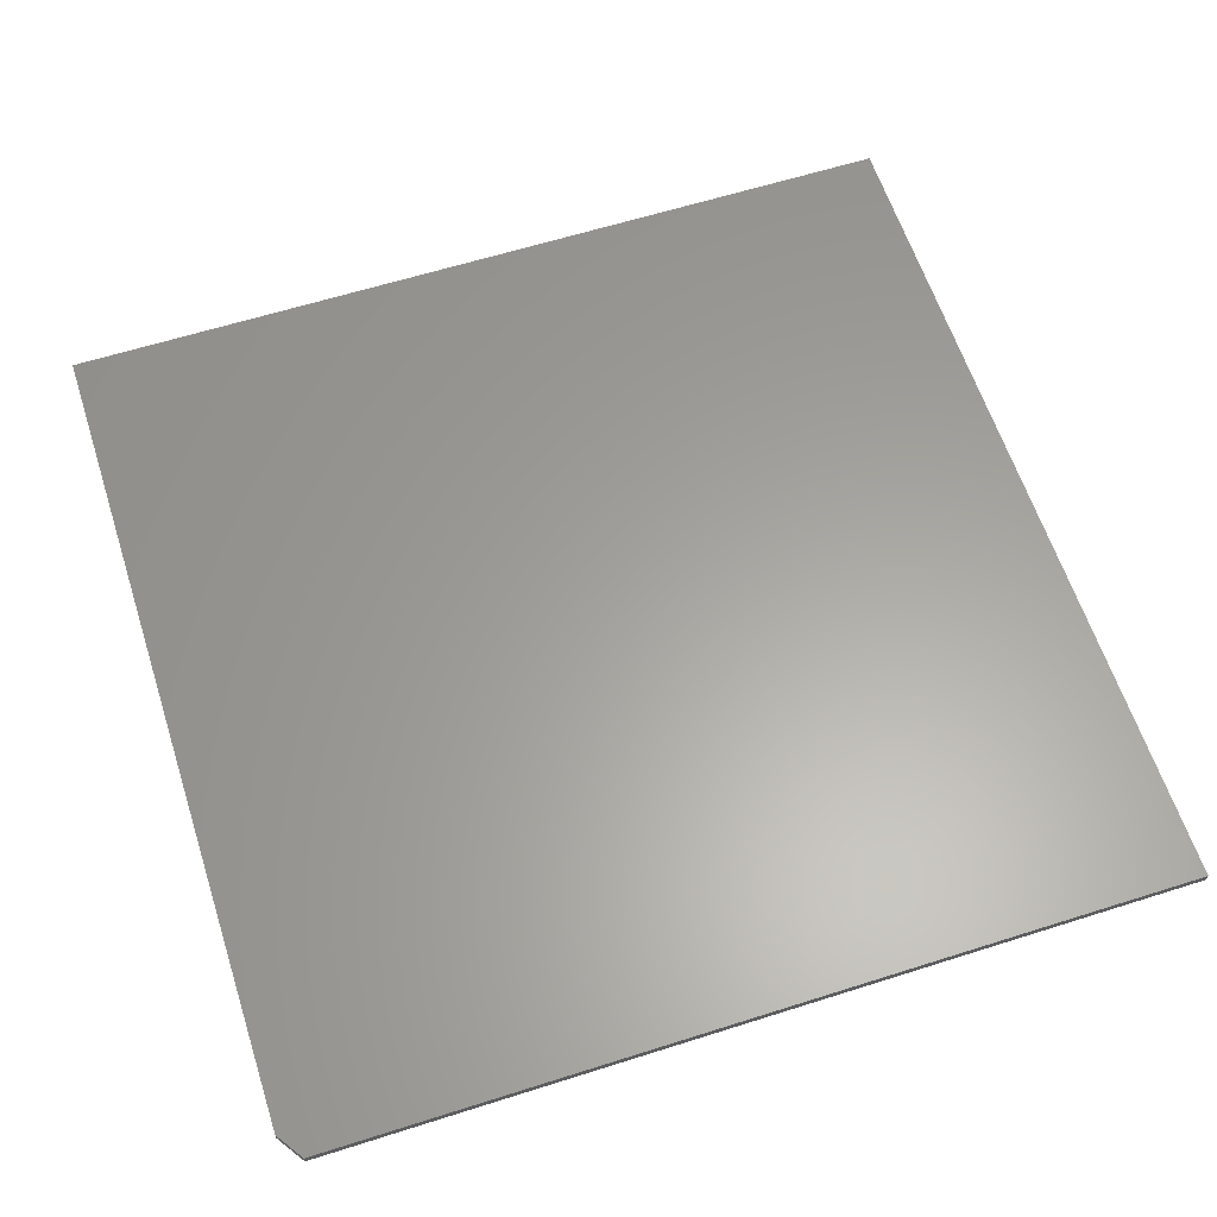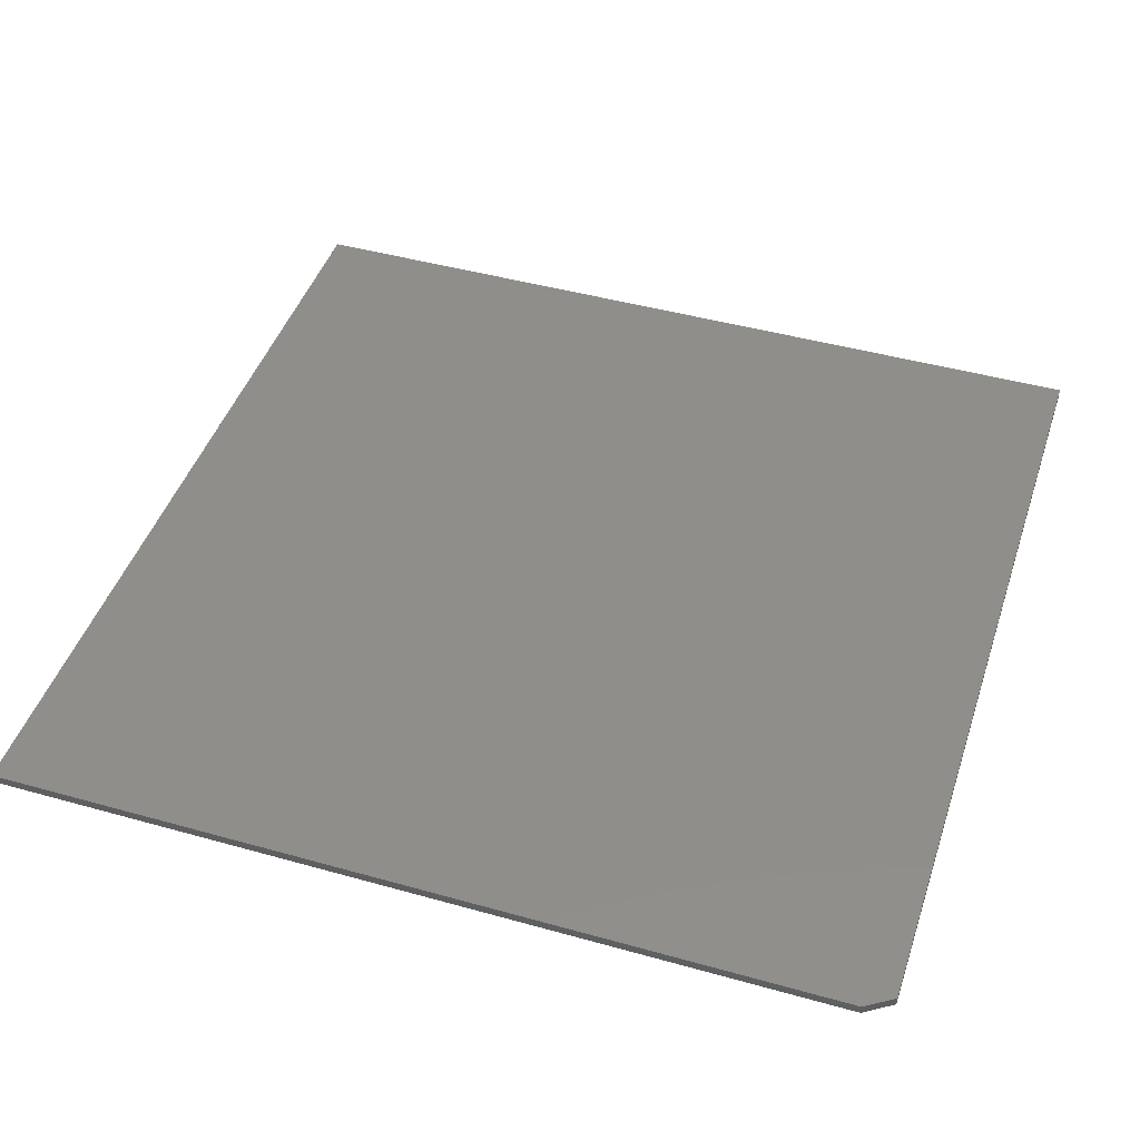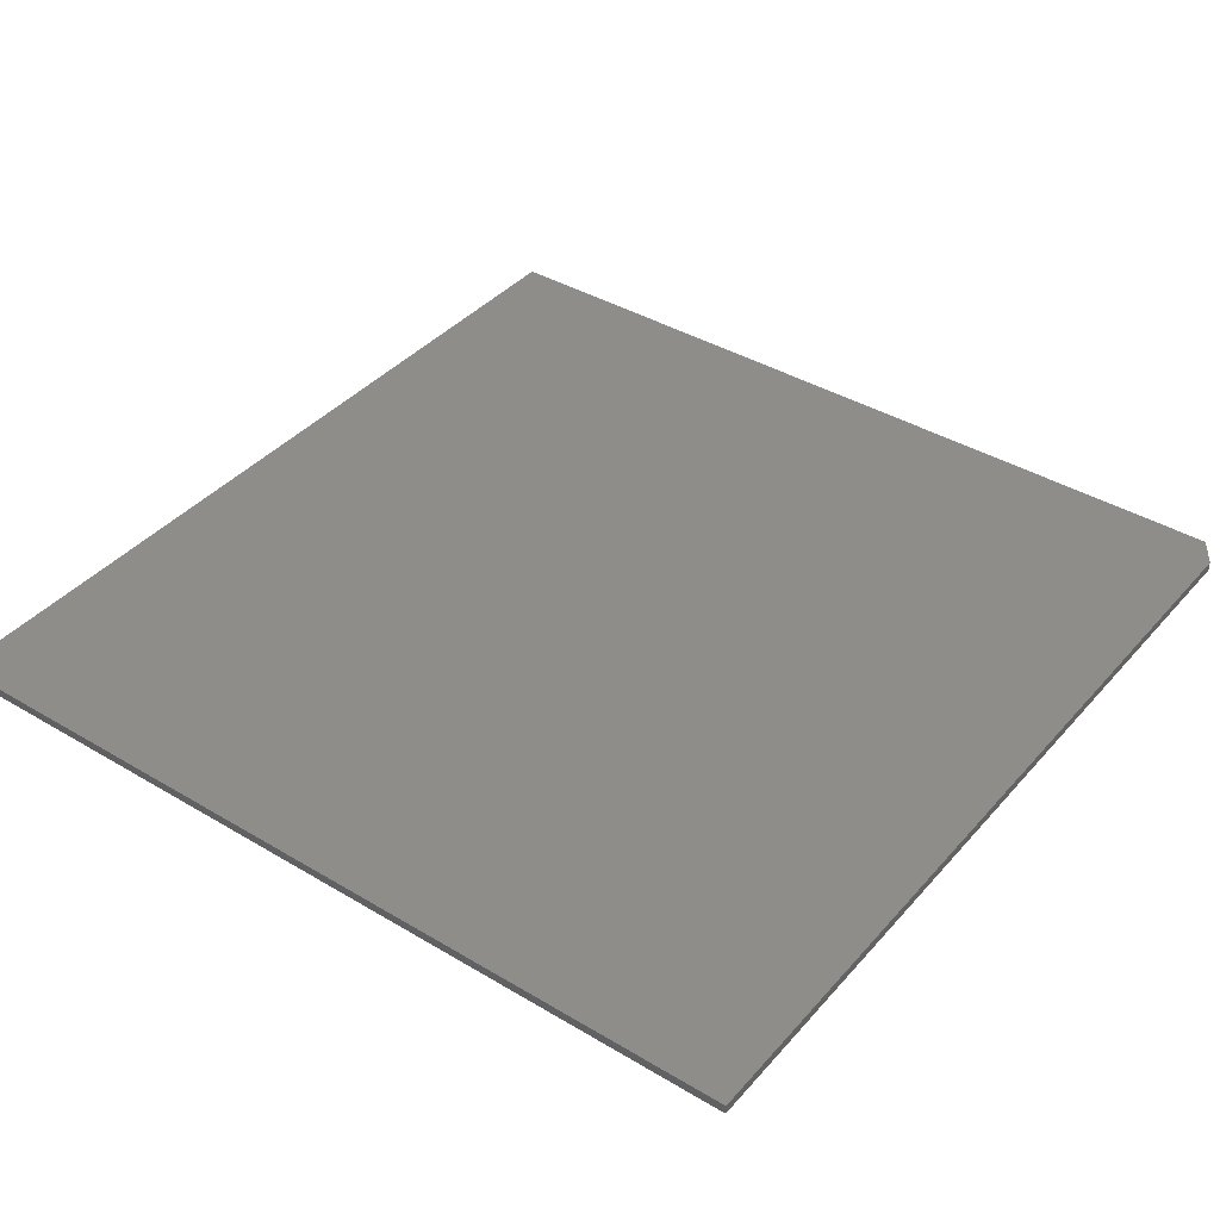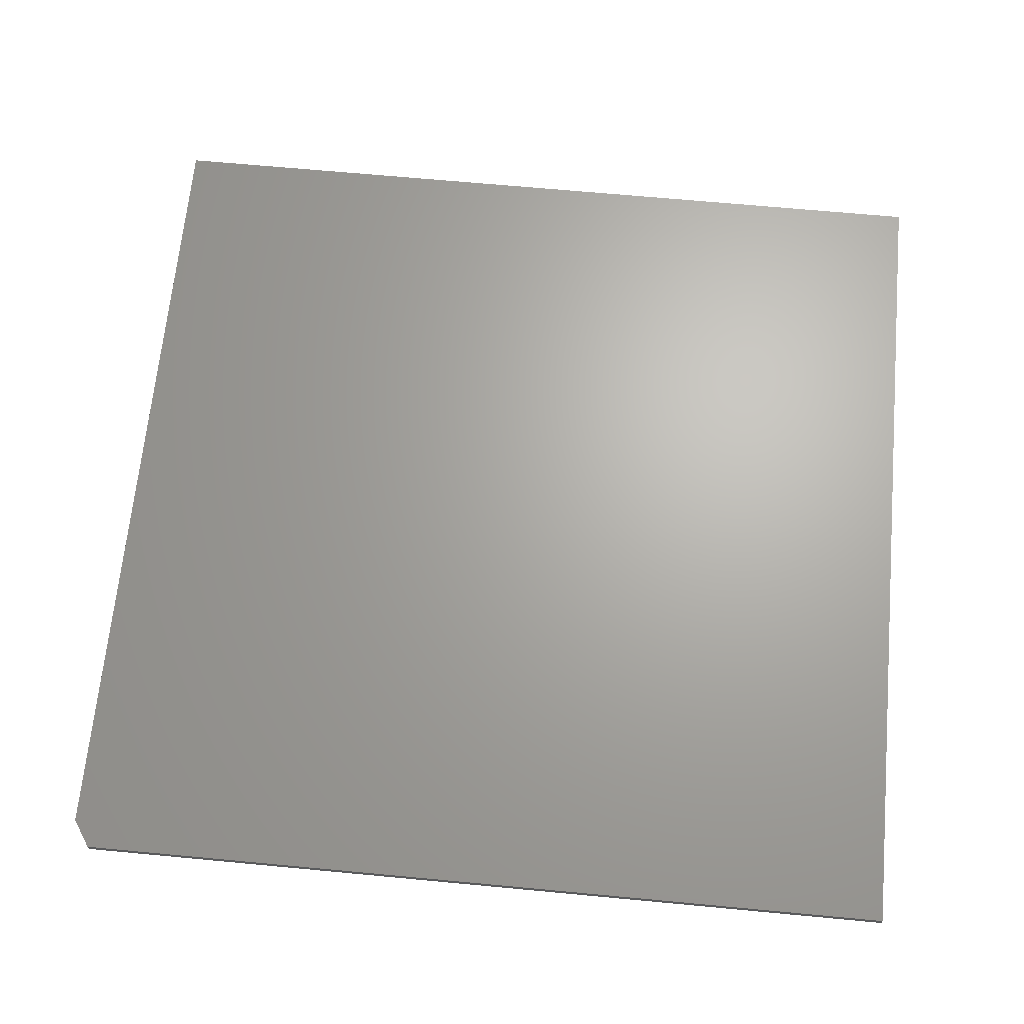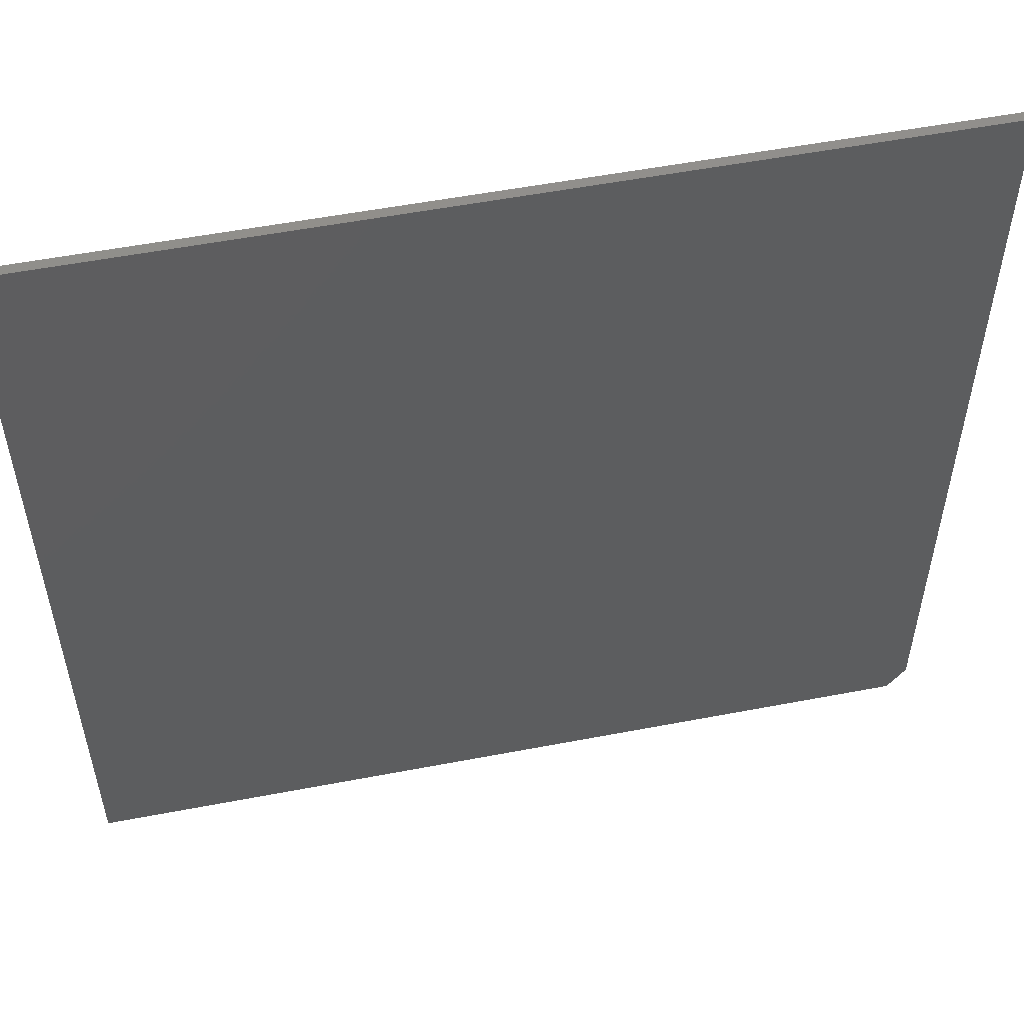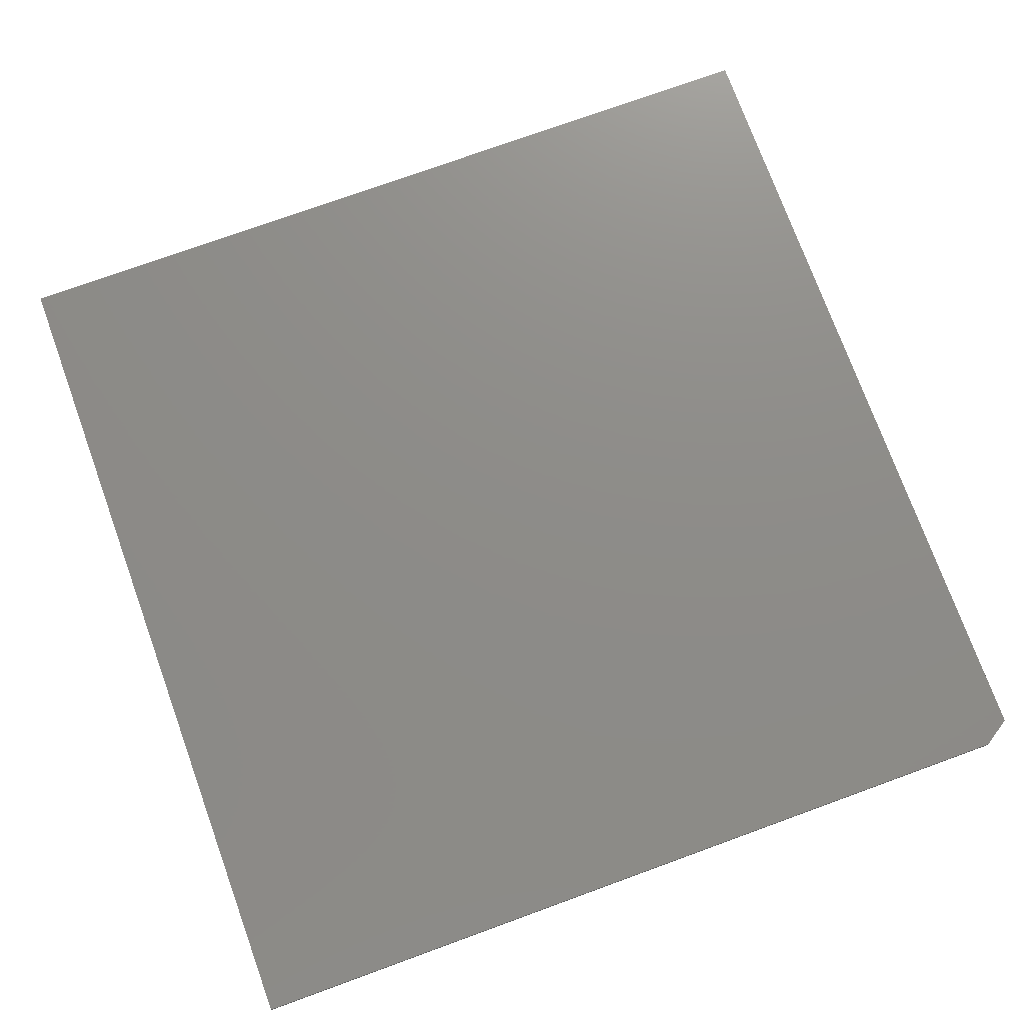
<metadata>
{"format":"stl","ext":"stl","renderer":"f3d","projection":"perspective","resolution":1024,"background":"white","views":[{"elev":61.5,"azim":-17.9,"up":"+Z"},{"elev":45.1,"azim":-72.0,"up":"+Z"},{"elev":39.6,"azim":-143.4,"up":"+Z"},{"elev":66.5,"azim":5.4,"up":"+Z"},{"elev":54.3,"azim":168.5,"up":"+Y"},{"elev":74.8,"azim":-110.0,"up":"+Z"}]}
</metadata>
<code>
# stl→obj: 10 verts, 16 faces
v 0.75 0.7344 0.01562
v -0.7266 0.7344 0.01562
v 0.75 -0.7422 0.01562
v -0.7266 -0.6953 0.01562
v -0.6953 -0.7422 0.01562
v -0.6953 -0.7422 0
v -0.7266 -0.6953 0
v 0.75 -0.7422 0
v -0.7266 0.7344 0
v 0.75 0.7344 0
f 1 2 3
f 3 2 4
f 3 4 5
f 6 7 8
f 8 7 9
f 8 9 10
f 2 9 4
f 4 9 7
f 5 6 3
f 3 6 8
f 5 4 6
f 6 4 7
f 1 10 2
f 2 10 9
f 3 8 1
f 1 8 10

</code>
